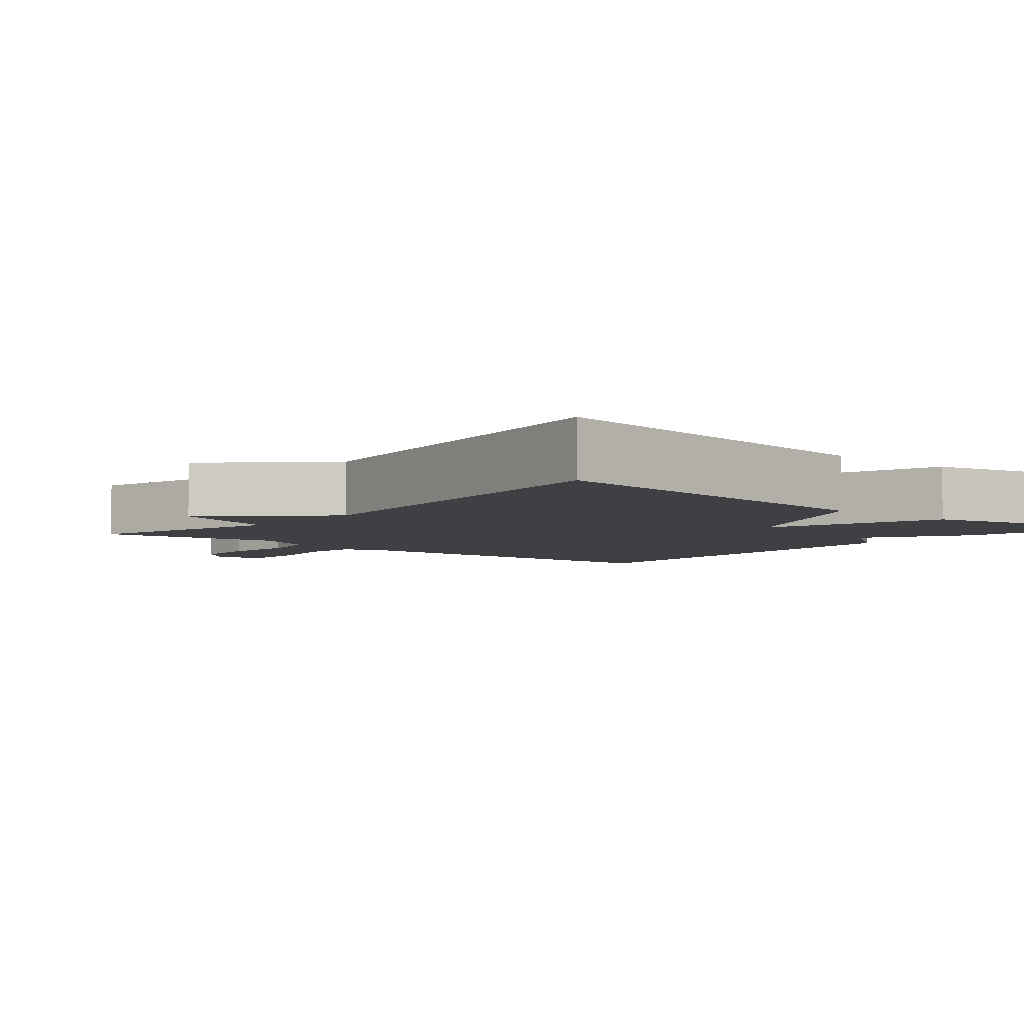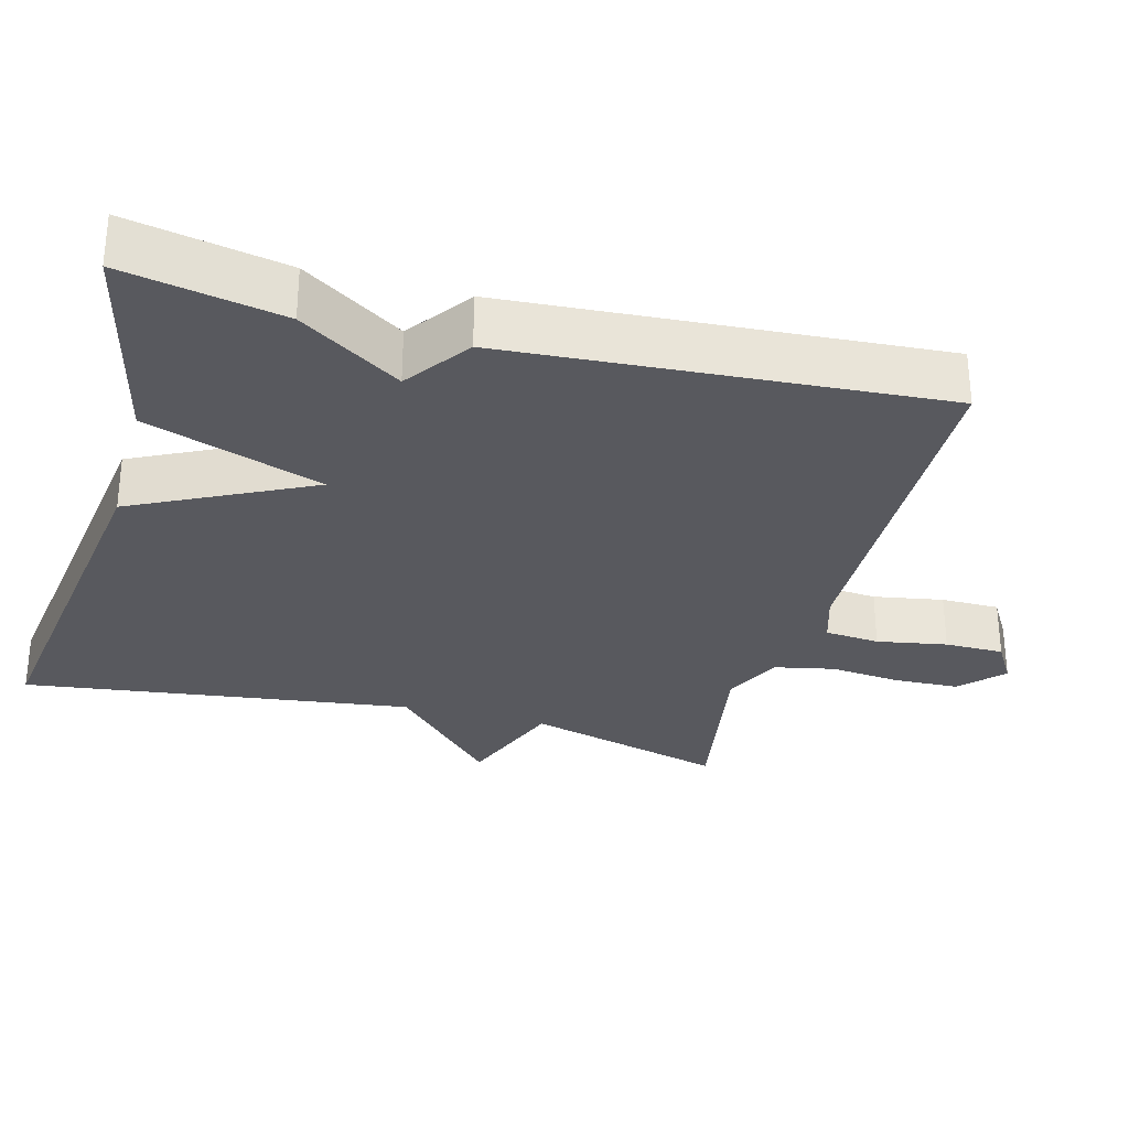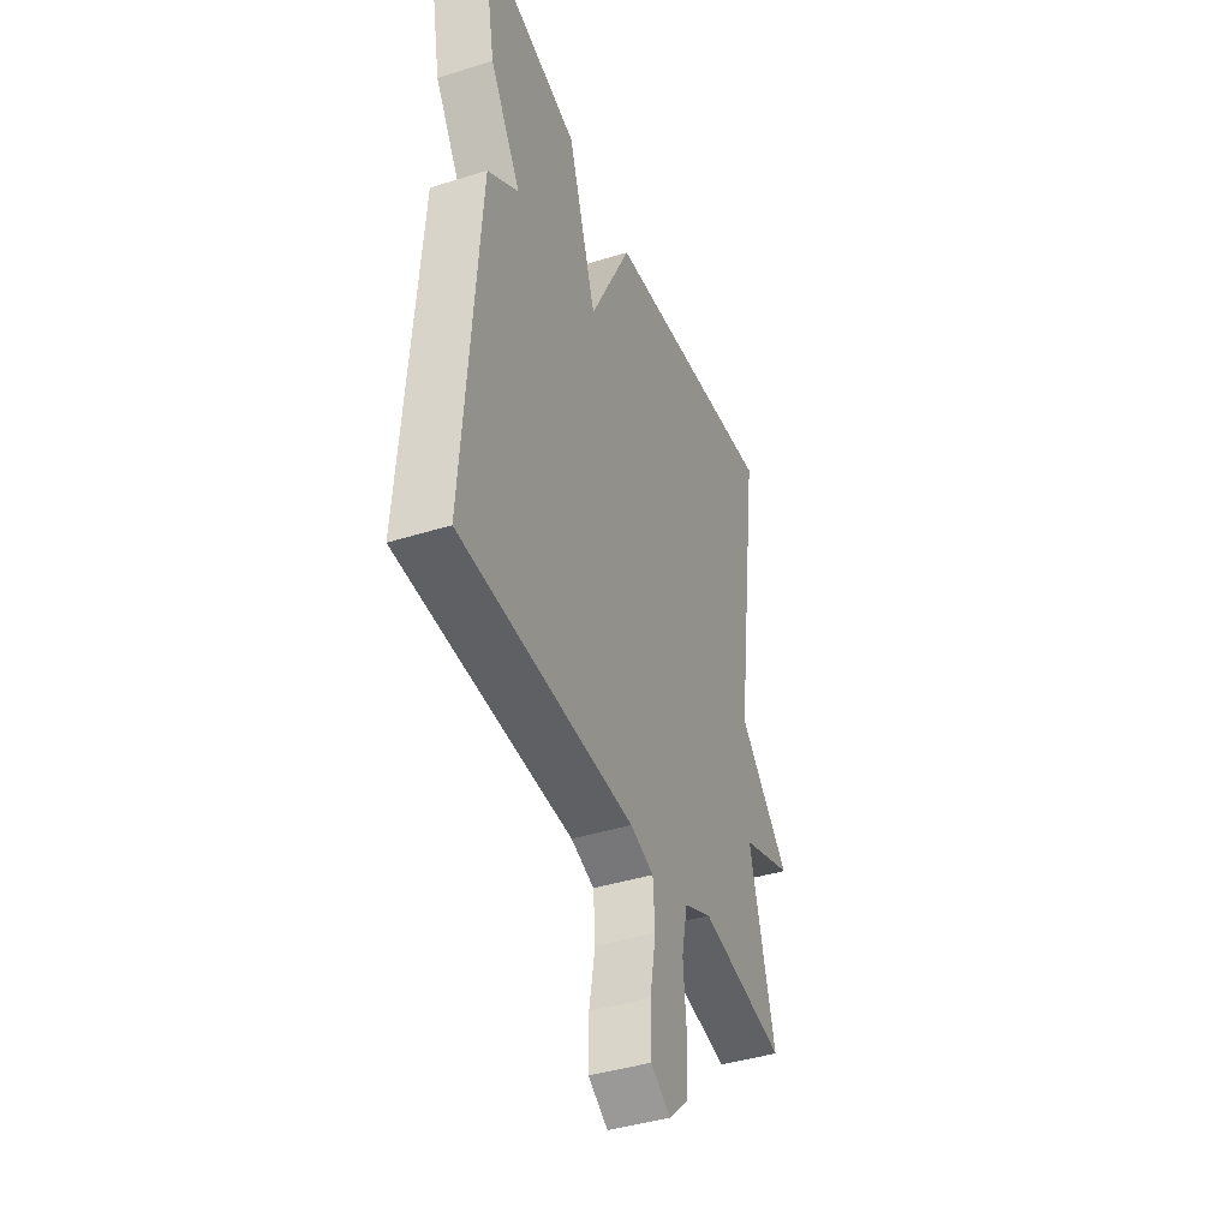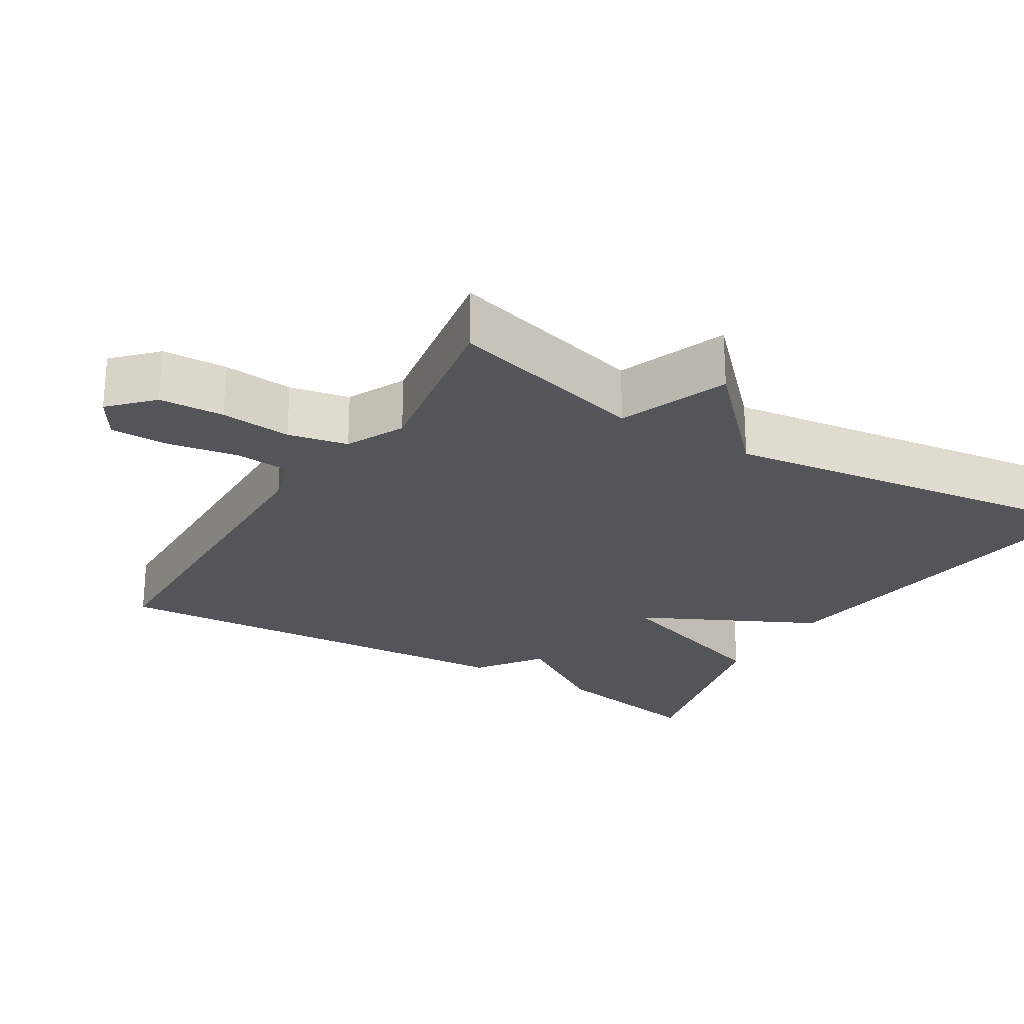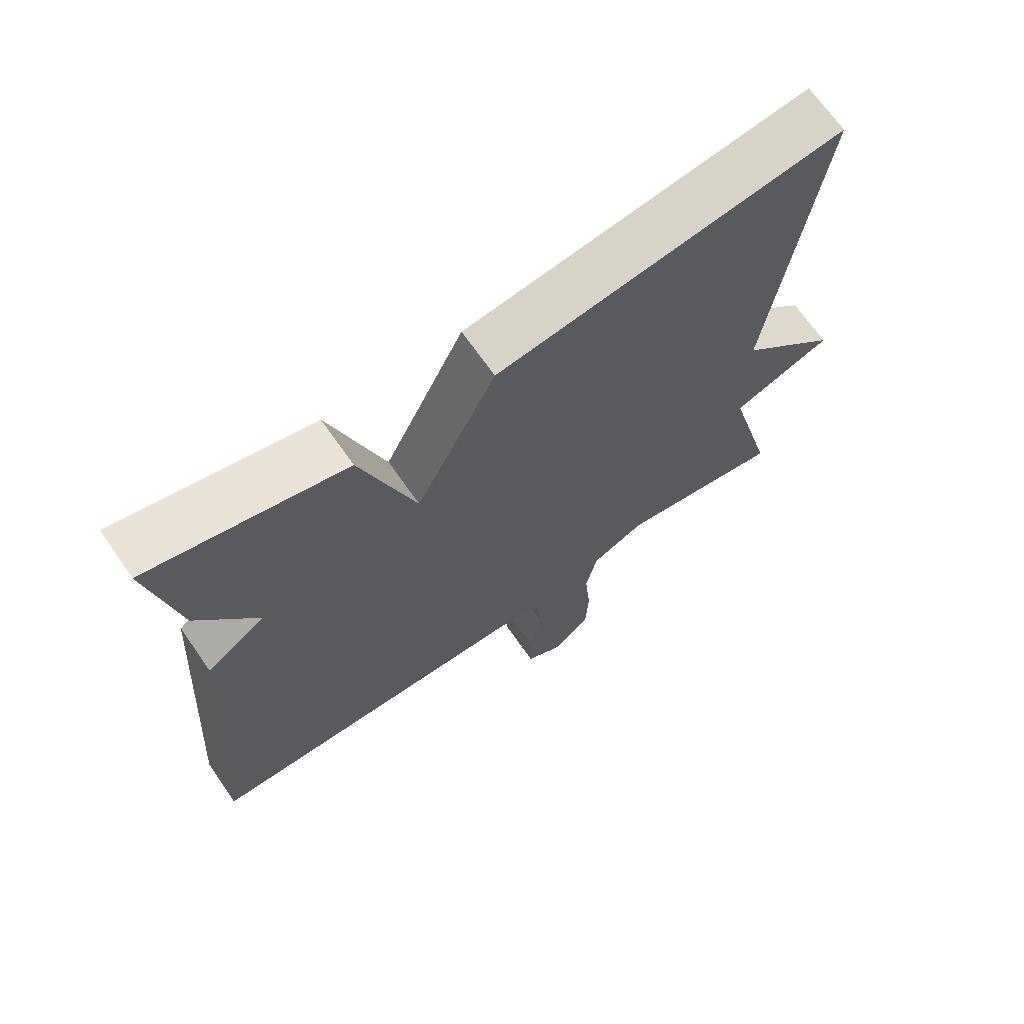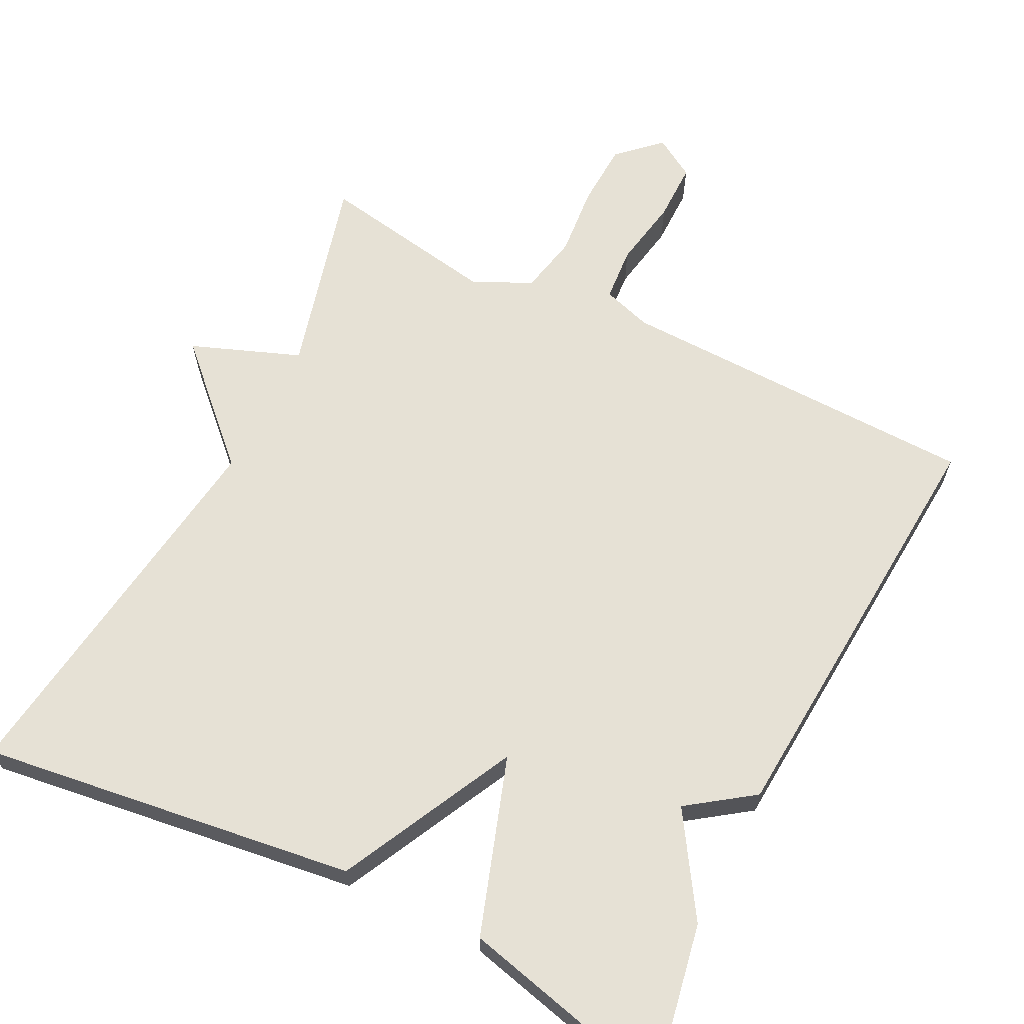
<metadata>
{"format":"obj","ext":"obj","renderer":"f3d","projection":"perspective","resolution":1024,"background":"white","views":[{"elev":-5.0,"azim":-40.2,"up":"+Y"},{"elev":-30.3,"azim":74.8,"up":"+Y"},{"elev":-41.7,"azim":110.7,"up":"+Z"},{"elev":-24.4,"azim":-121.5,"up":"+Y"},{"elev":68.6,"azim":145.1,"up":"+Z"},{"elev":64.6,"azim":26.8,"up":"+Y"}]}
</metadata>
<code>
v 0.5 0.07 -0.5
v 0.004 0.07 -0.51
v -0.063 0.07 -0.531
v -0.069 0.07 -0.605
v -0.052 0.07 -0.7
v -0.052 0.07 -0.78
v -0.108 0.07 -0.814
v -0.164 0.07 -0.761
v -0.168 0.07 -0.673
v -0.159 0.07 -0.577
v -0.176 0.07 -0.496
v -0.255 0.07 -0.458
v -0.5 0.07 -0.5
v -0.428 0.07 -0.229
v -0.576 0.07 -0.172
v -0.428 0.07 -0.029
v -0.5 0.07 0.5
v 0.011 0.07 0.43
v 0.13 0.07 0.19
v 0.211 0.07 0.43
v 0.5 0.07 0.5
v 0.459 0.07 0.284
v 0.371 0.07 0.147
v 0.459 0.07 0.084
v 0.5 0 -0.5
v 0.004 0 -0.51
v -0.063 0 -0.531
v -0.069 0 -0.605
v -0.052 0 -0.7
v -0.052 0 -0.78
v -0.108 0 -0.814
v -0.164 0 -0.761
v -0.168 0 -0.673
v -0.159 0 -0.577
v -0.176 0 -0.496
v -0.255 0 -0.458
v -0.5 0 -0.5
v -0.428 0 -0.229
v -0.576 0 -0.172
v -0.428 0 -0.029
v -0.5 0 0.5
v 0.011 0 0.43
v 0.13 0 0.19
v 0.211 0 0.43
v 0.5 0 0.5
v 0.459 0 0.284
v 0.371 0 0.147
v 0.459 0 0.084
f 23 24 1 2
f 21 22 23
f 20 21 23
f 19 20 23
f 19 23 2 3
f 18 19 3
f 17 18 3
f 16 17 3
f 14 15 16
f 14 16 3 4
f 12 13 14
f 11 12 14
f 11 14 4
f 5 6 7
f 4 5 7
f 11 4 7
f 10 11 7
f 7 8 9 10
f 26 25 48 47
f 47 46 45
f 47 45 44
f 47 44 43
f 27 26 47 43
f 27 43 42
f 27 42 41
f 27 41 40
f 40 39 38
f 28 27 40 38
f 38 37 36
f 38 36 35
f 28 38 35
f 31 30 29
f 31 29 28
f 31 28 35
f 31 35 34
f 34 33 32 31
f 1 25 26 2
f 2 26 27 3
f 3 27 28 4
f 4 28 29 5
f 5 29 30 6
f 6 30 31 7
f 7 31 32 8
f 8 32 33 9
f 9 33 34 10
f 10 34 35 11
f 11 35 36 12
f 12 36 37 13
f 13 37 38 14
f 14 38 39 15
f 15 39 40 16
f 16 40 41 17
f 17 41 42 18
f 18 42 43 19
f 19 43 44 20
f 20 44 45 21
f 21 45 46 22
f 22 46 47 23
f 23 47 48 24
f 24 48 25 1

</code>
